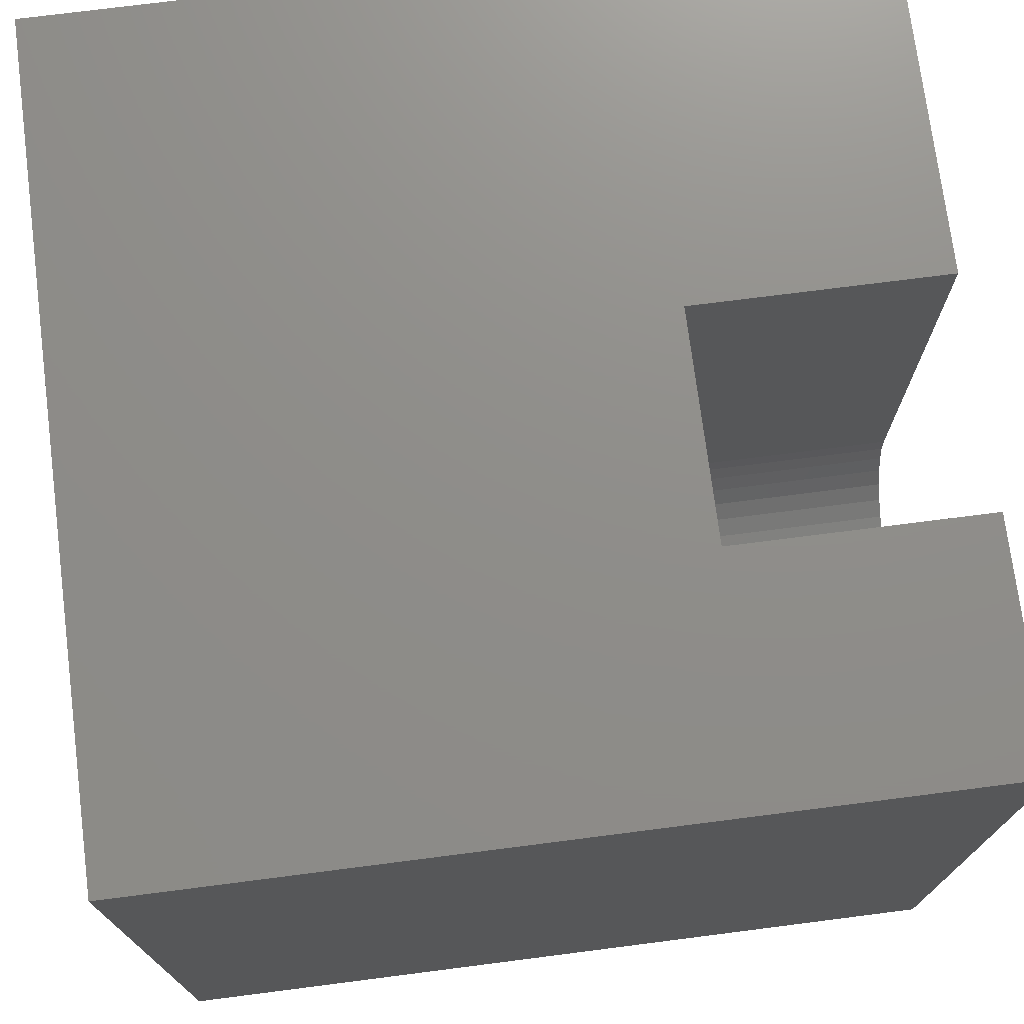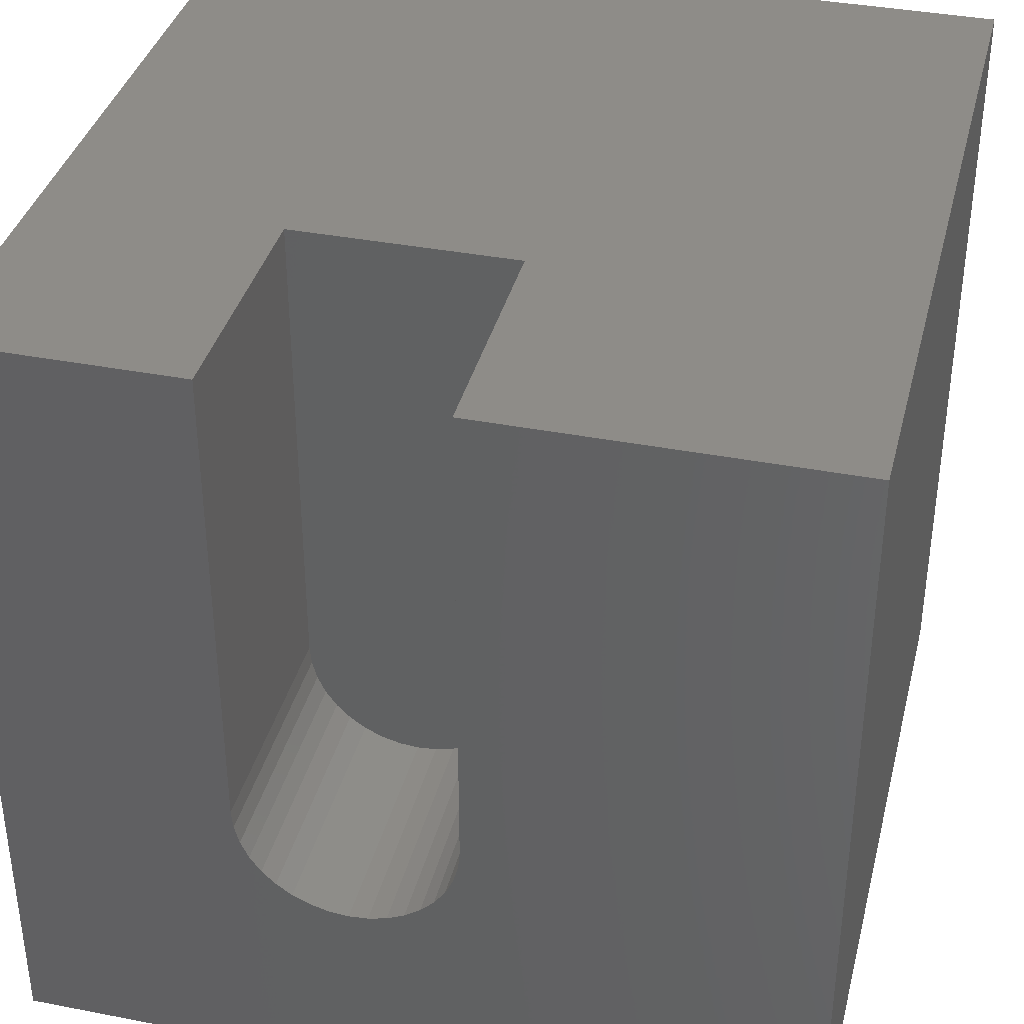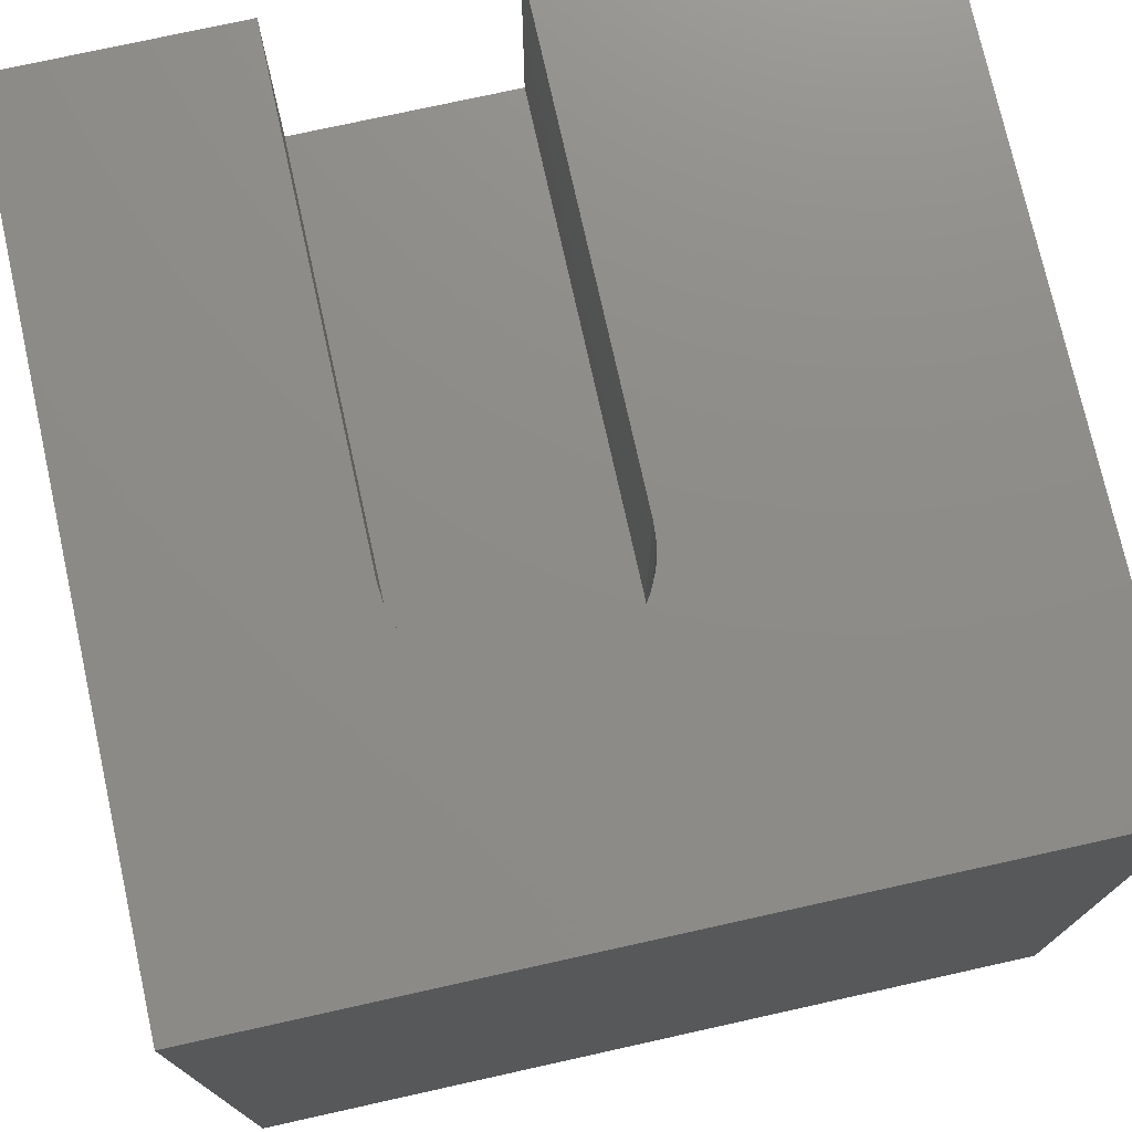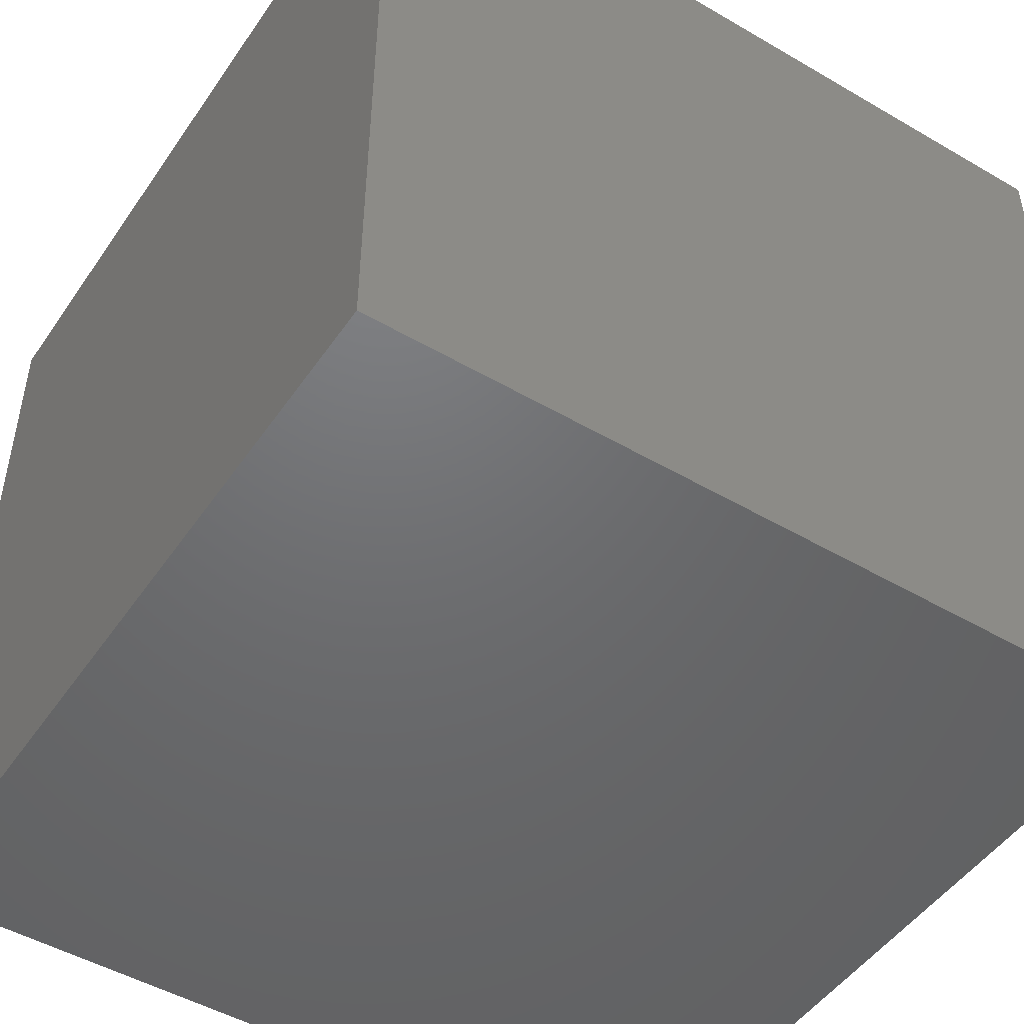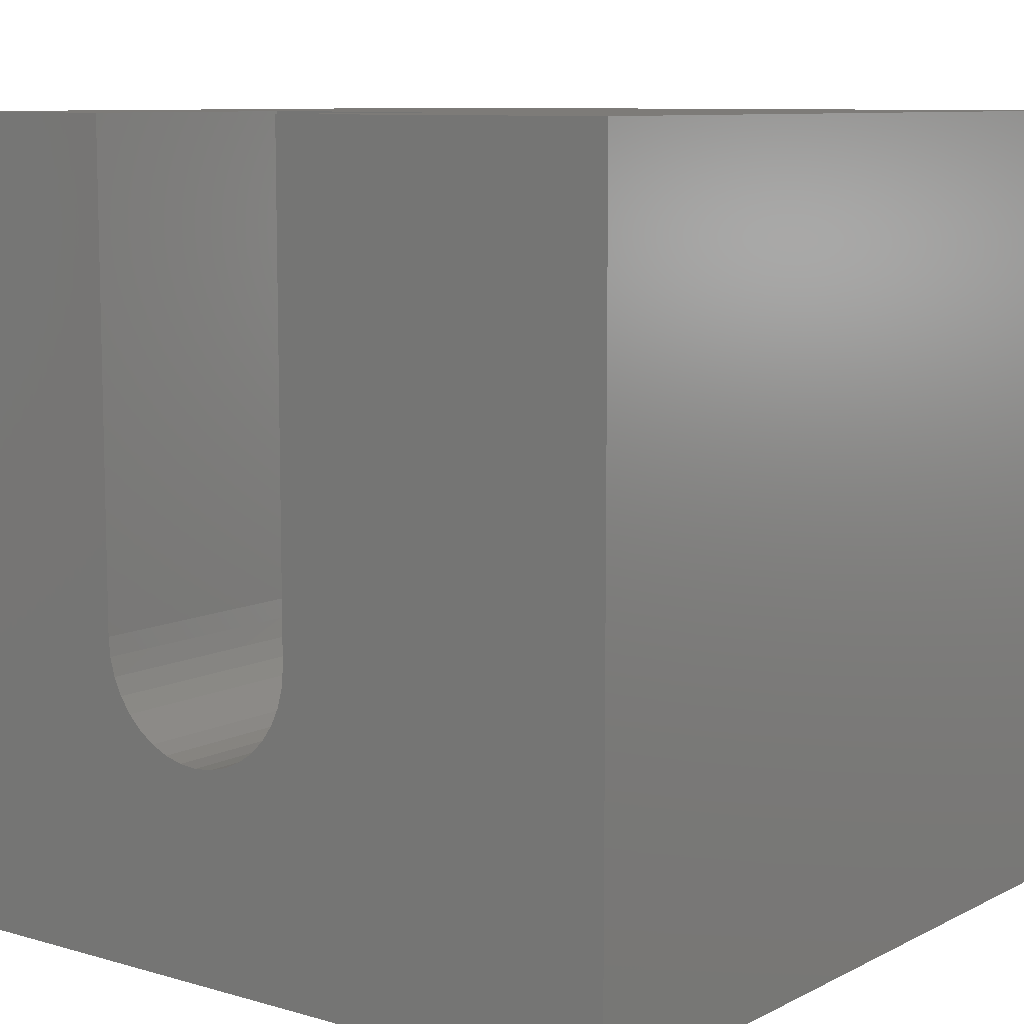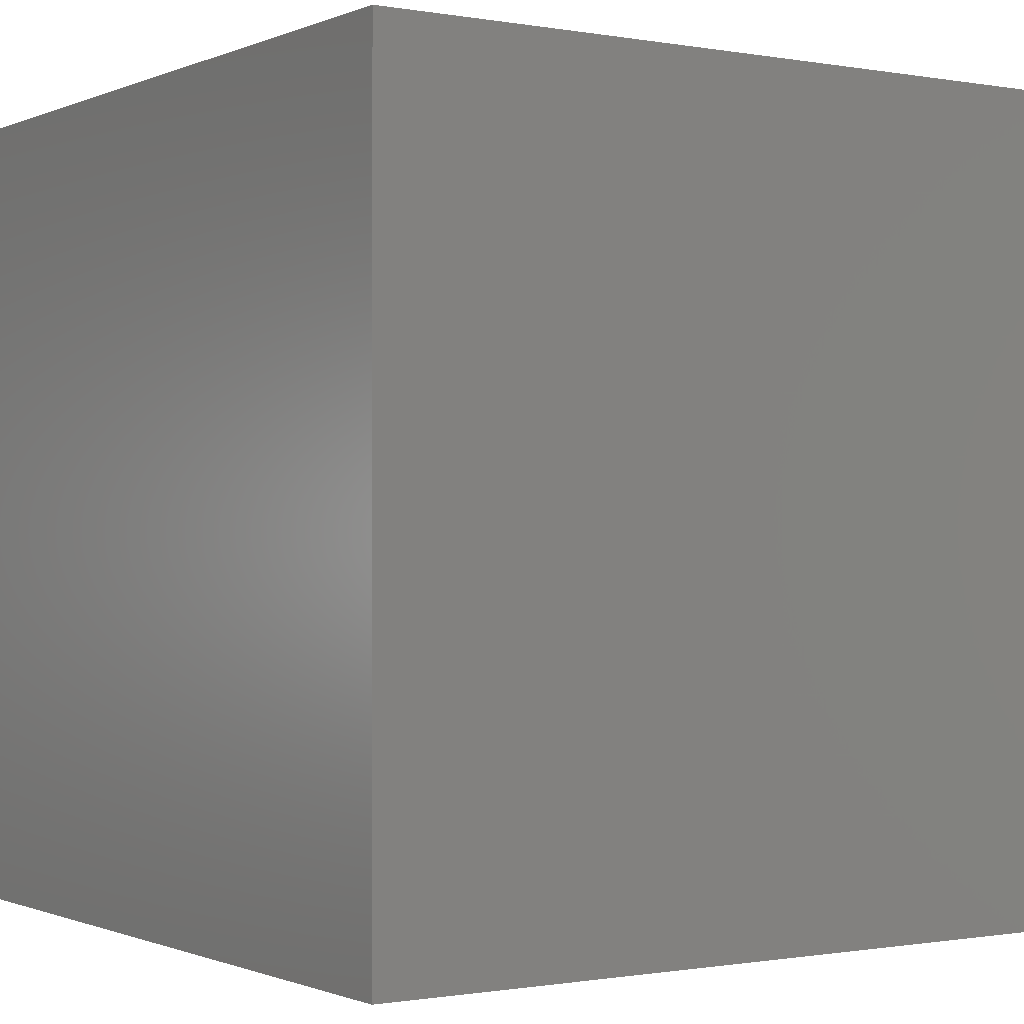
<metadata>
{"format":"stl","ext":"stl","renderer":"f3d","projection":"perspective","resolution":1024,"background":"white","views":[{"elev":73.8,"azim":-97.3,"up":"+Y"},{"elev":37.3,"azim":14.0,"up":"+Y"},{"elev":75.1,"azim":-12.5,"up":"+Z"},{"elev":-48.8,"azim":57.0,"up":"+Z"},{"elev":9.0,"azim":37.4,"up":"+Y"},{"elev":-0.7,"azim":-33.6,"up":"+Z"}]}
</metadata>
<code>
# stl→obj: 50 verts, 96 faces
v 0 10 10
v 0 10 0
v 0 0 10
v 0 0 0
v 10 10 10
v 5.635 10 10
v 10 0 10
v 5.635 3.952 10
v 5.614 3.714 10
v 4.951 2.766 10
v 5.146 2.903 10
v 5.315 3.072 10
v 5.552 3.484 10
v 5.452 3.267 10
v 4.029 2.604 10
v 3.798 2.665 10
v 3.582 2.766 10
v 3.386 2.903 10
v 4.734 2.665 10
v 4.504 2.604 10
v 4.266 2.583 10
v 3.218 3.072 10
v 3.081 3.267 10
v 2.98 3.484 10
v 2.898 10 10
v 2.898 3.952 10
v 2.918 3.714 10
v 10 10 0
v 10 0 0
v 5.635 10 6.974
v 2.898 10 6.974
v 5.635 3.952 6.974
v 2.898 3.952 6.974
v 2.918 3.714 6.974
v 3.218 3.072 6.974
v 3.386 2.903 6.974
v 3.582 2.766 6.974
v 3.798 2.665 6.974
v 4.029 2.604 6.974
v 4.266 2.583 6.974
v 4.504 2.604 6.974
v 4.734 2.665 6.974
v 2.98 3.484 6.974
v 3.081 3.267 6.974
v 5.552 3.484 6.974
v 5.146 2.903 6.974
v 5.452 3.267 6.974
v 5.315 3.072 6.974
v 4.951 2.766 6.974
v 5.614 3.714 6.974
f 1 2 3
f 3 2 4
f 5 6 7
f 7 6 8
f 7 8 9
f 10 7 11
f 11 7 12
f 9 13 7
f 7 13 14
f 7 14 12
f 15 16 3
f 3 16 17
f 3 17 18
f 10 19 7
f 7 19 20
f 7 20 3
f 3 20 21
f 3 21 15
f 18 22 3
f 3 22 23
f 3 23 24
f 25 1 26
f 26 1 3
f 26 3 27
f 27 3 24
f 28 5 29
f 29 5 7
f 2 28 4
f 4 28 29
f 6 5 30
f 30 5 28
f 30 28 31
f 31 28 2
f 31 2 25
f 25 2 1
f 29 7 4
f 4 7 3
f 30 31 32
f 32 31 33
f 32 33 34
f 32 35 36
f 36 37 32
f 32 37 38
f 32 38 39
f 39 40 32
f 32 40 41
f 32 41 42
f 34 43 32
f 32 43 44
f 32 44 35
f 45 46 47
f 47 46 48
f 42 49 32
f 32 49 46
f 32 46 50
f 50 46 45
f 30 32 6
f 6 32 8
f 33 26 27
f 33 27 34
f 34 27 24
f 34 24 43
f 43 24 23
f 43 23 44
f 44 23 22
f 44 22 35
f 35 22 18
f 35 18 36
f 36 18 17
f 36 17 37
f 37 17 16
f 37 16 38
f 38 16 15
f 38 15 39
f 39 15 21
f 39 21 40
f 40 21 20
f 40 20 41
f 41 20 19
f 41 19 42
f 42 19 10
f 42 10 49
f 49 10 11
f 49 11 46
f 46 11 12
f 46 12 48
f 48 12 14
f 48 14 47
f 47 14 13
f 47 13 45
f 45 13 9
f 45 9 50
f 50 9 8
f 50 8 32
f 33 31 26
f 26 31 25

</code>
